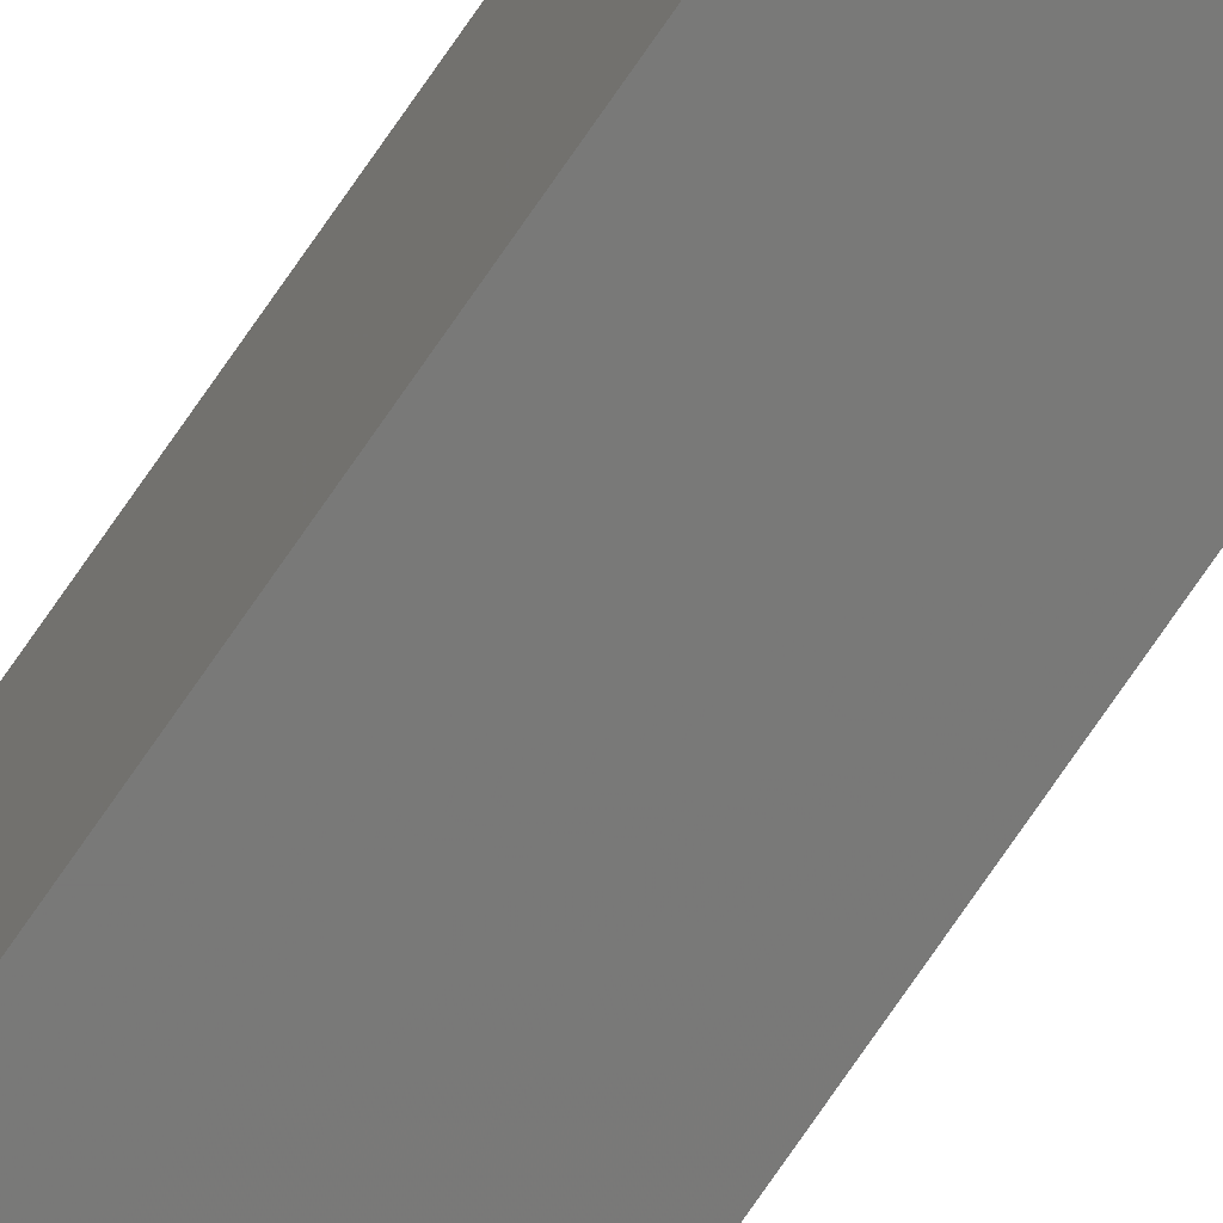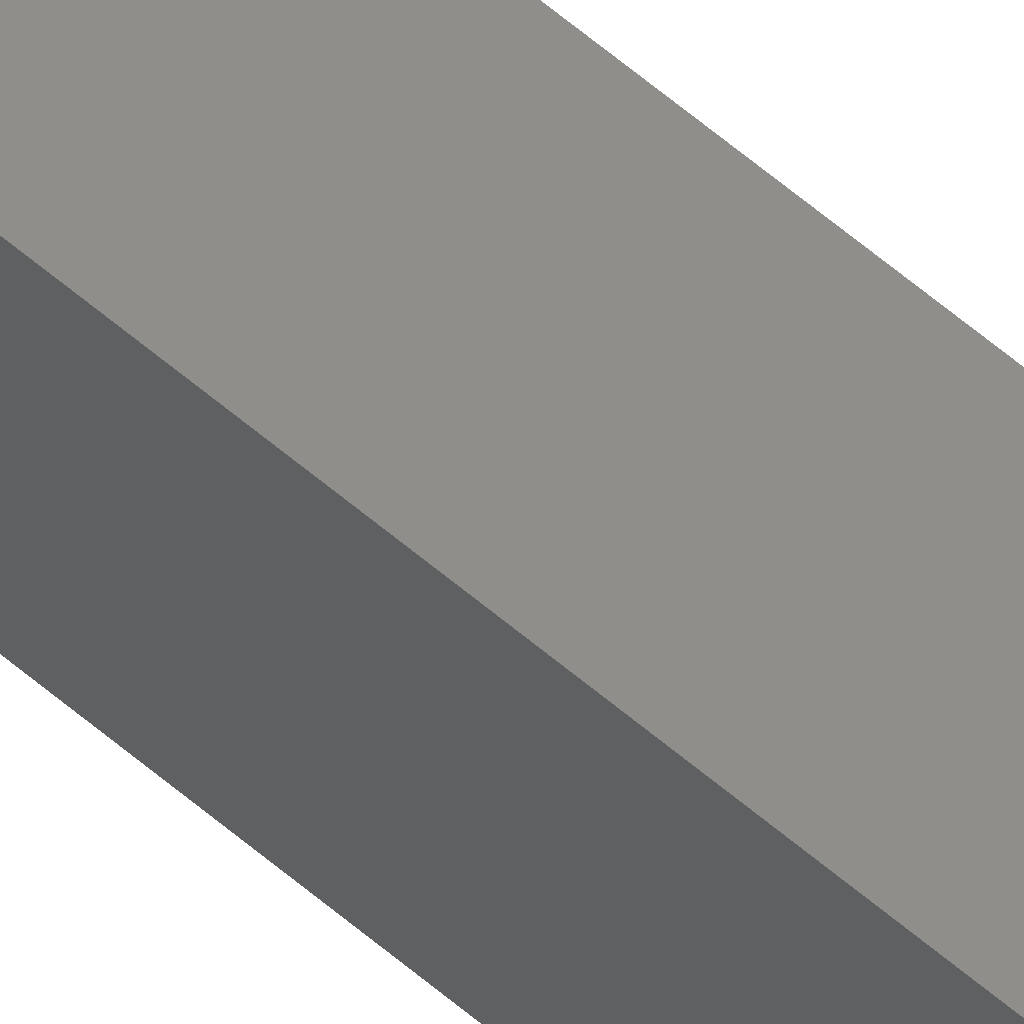
<metadata>
{"format":"stl","ext":"stl","renderer":"f3d","projection":"perspective","resolution":1024,"background":"white","views":[{"elev":-75.0,"azim":145.5,"up":"+Y"},{"elev":48.4,"azim":-44.4,"up":"+Y"}]}
</metadata>
<code>
# stl→obj: 16 verts, 28 faces
v -9.758 -3.863 185.4
v -9.758 -3.863 189
v -9.778 -3.861 189
v -9.778 -3.861 185.4
v -9.798 -3.859 185.4
v -9.798 -3.859 189
v -9.818 -3.857 185.4
v -9.818 -3.857 189
v -9.812 -3.807 185.4
v -9.812 -3.807 189
v -9.753 -3.814 189
v -9.753 -3.814 185.4
v -9.773 -3.812 189
v -9.773 -3.812 185.4
v -9.793 -3.809 185.4
v -9.793 -3.809 189
f 1 2 3
f 4 1 3
f 5 3 6
f 5 4 3
f 7 6 8
f 7 5 6
f 9 7 8
f 9 8 10
f 11 12 13
f 12 14 13
f 13 15 16
f 14 15 13
f 16 9 10
f 15 9 16
f 12 11 2
f 1 12 2
f 15 7 9
f 15 5 7
f 14 4 15
f 15 4 5
f 12 1 14
f 14 1 4
f 8 16 10
f 6 13 16
f 6 16 8
f 3 13 6
f 2 11 13
f 2 13 3

</code>
